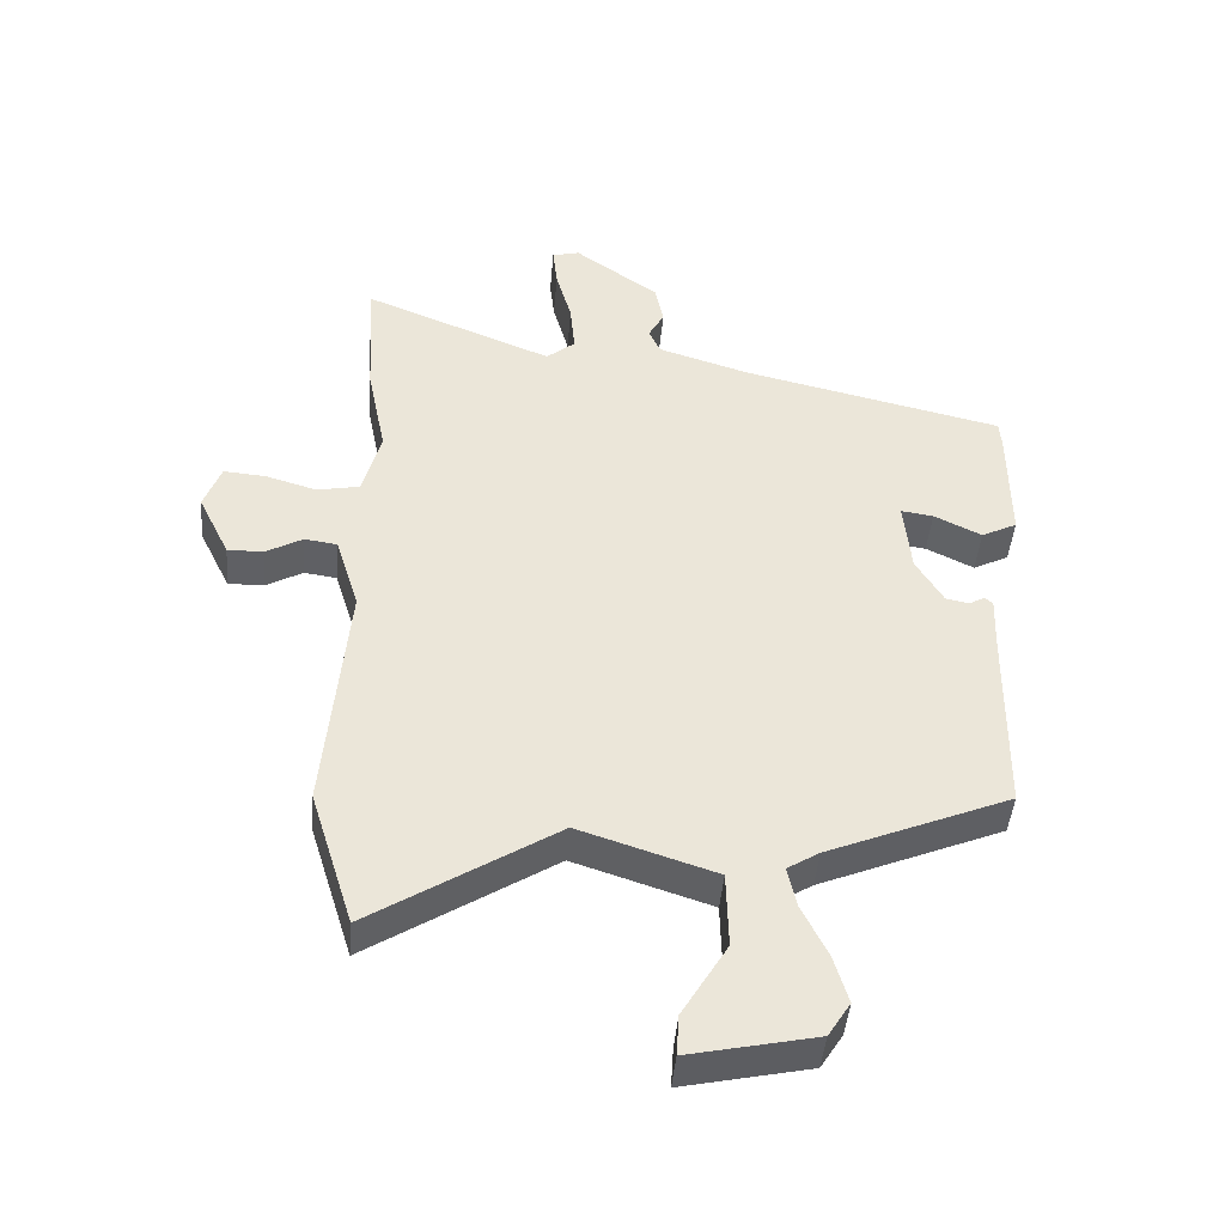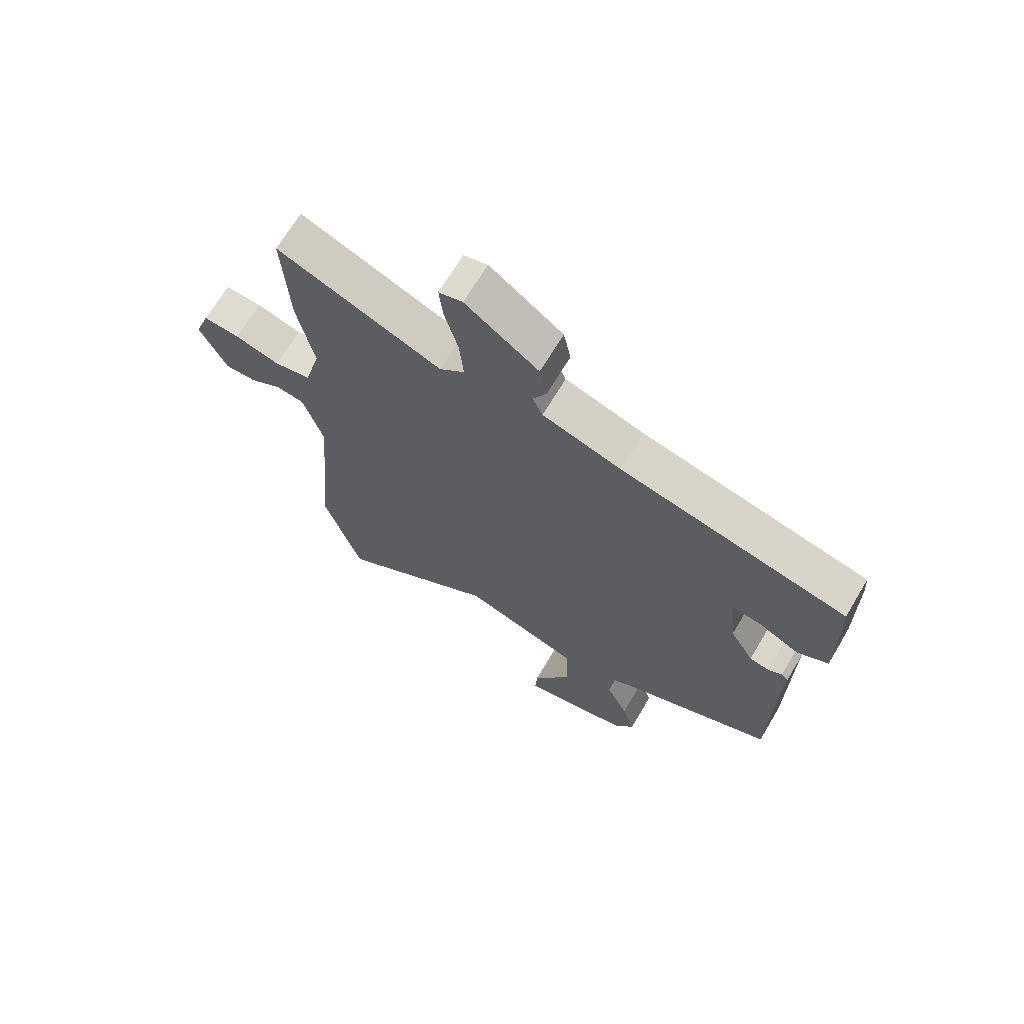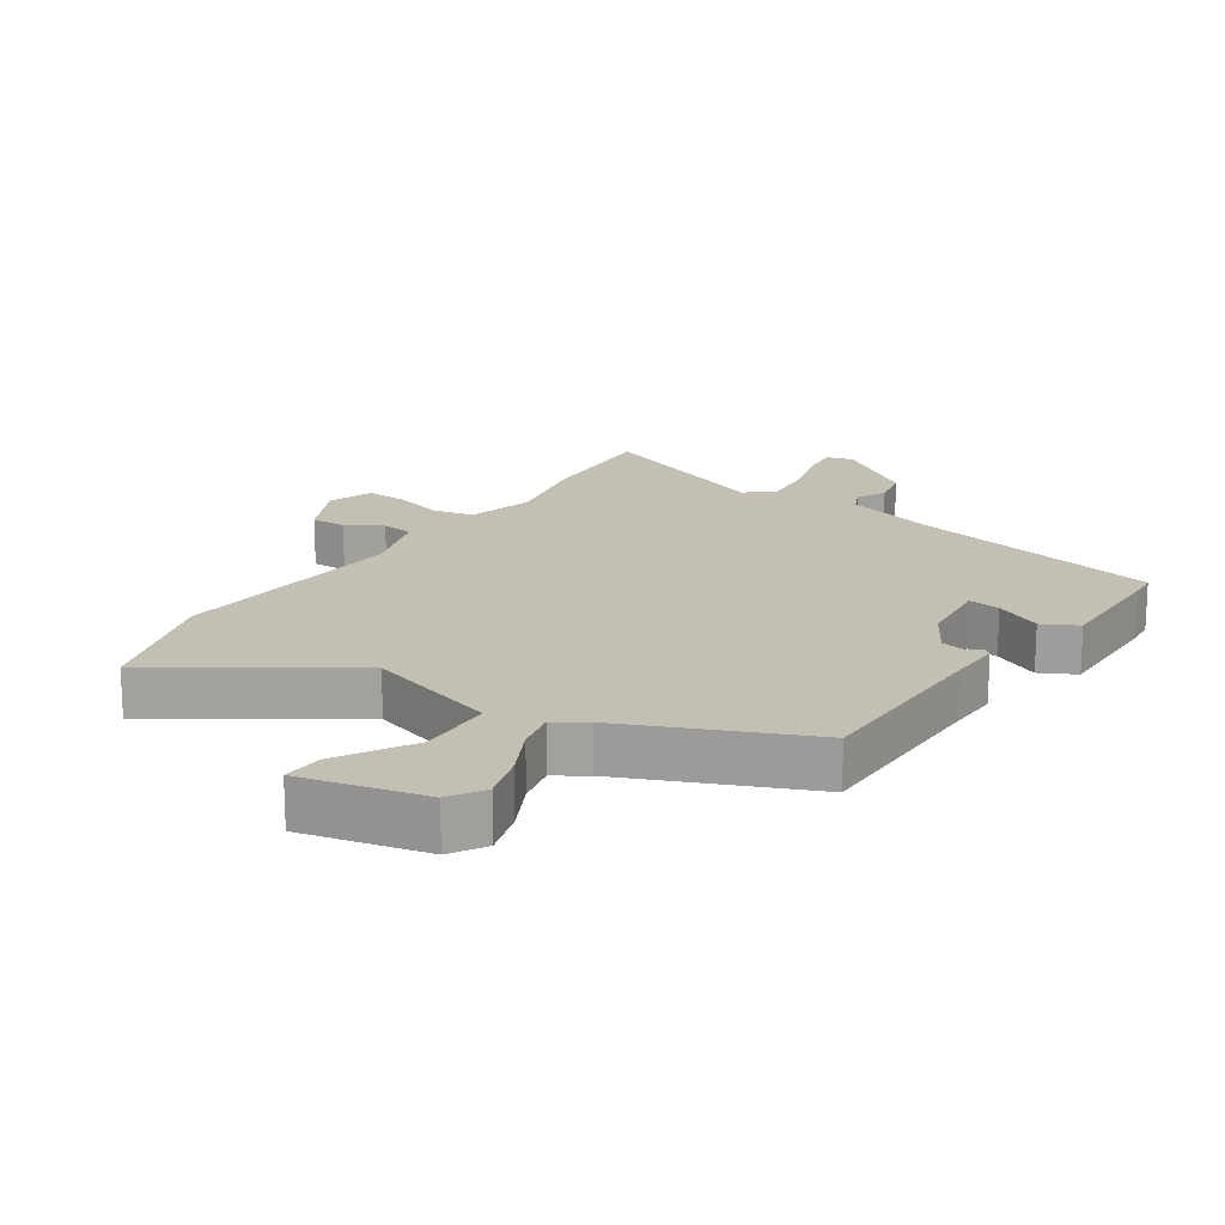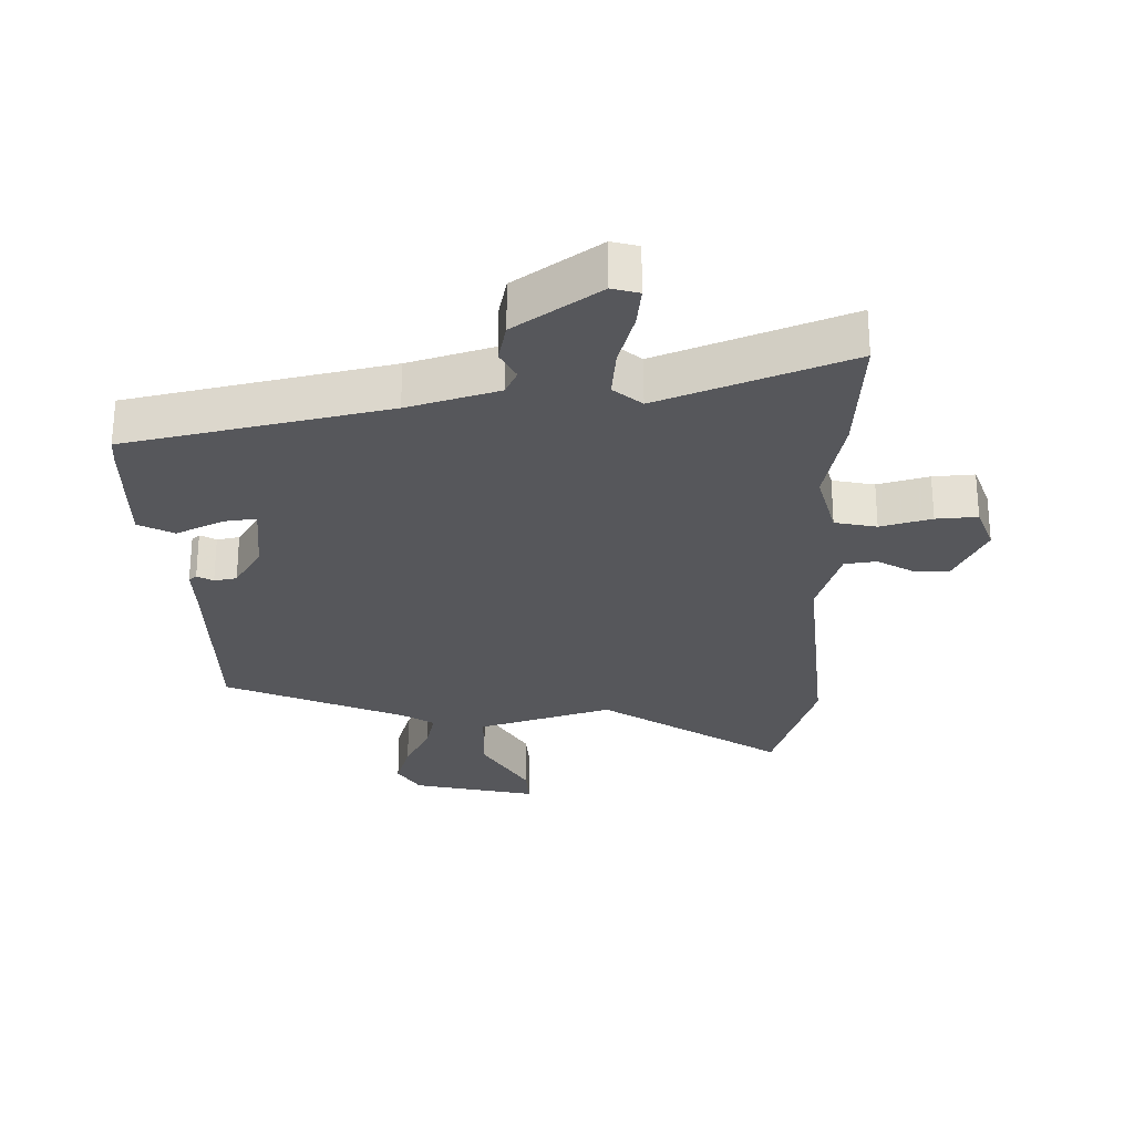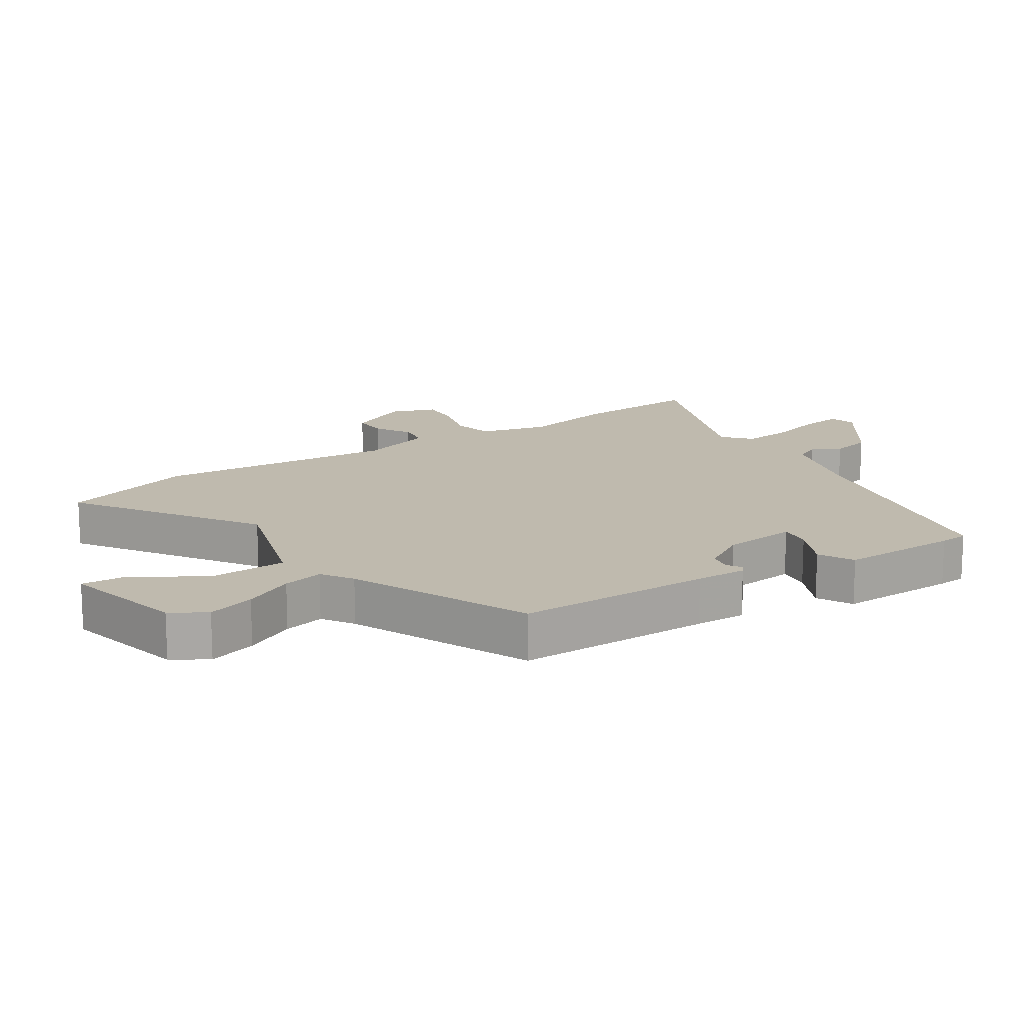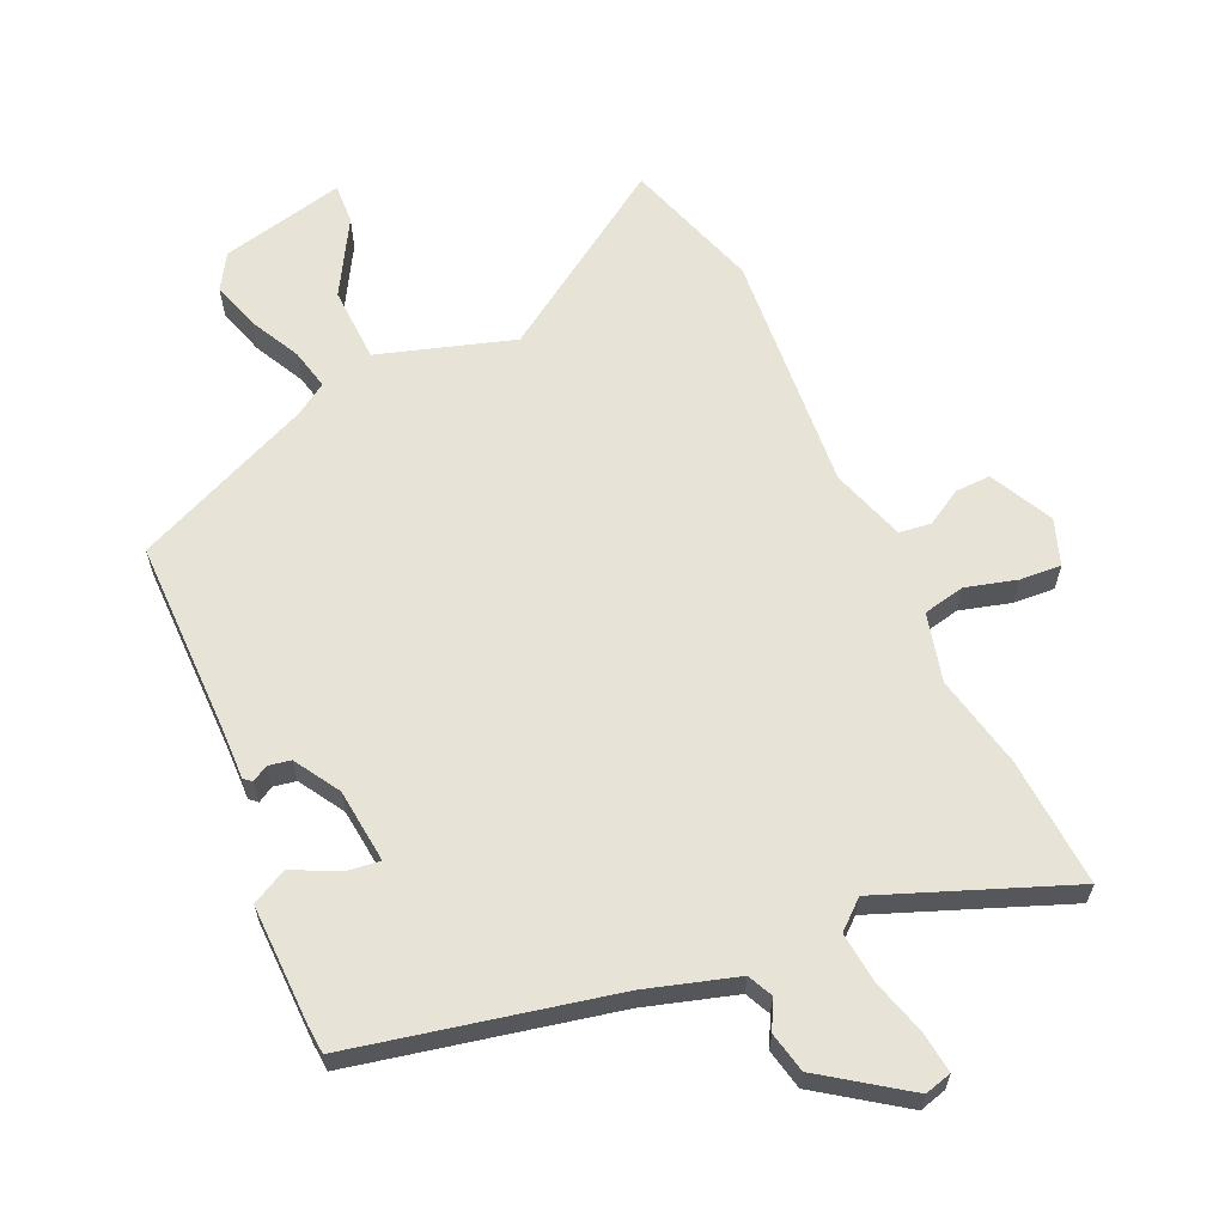
<metadata>
{"format":"obj","ext":"obj","renderer":"f3d","projection":"perspective","resolution":1024,"background":"white","views":[{"elev":-44.8,"azim":175.1,"up":"+Z"},{"elev":68.4,"azim":-149.2,"up":"+Z"},{"elev":17.8,"azim":-146.8,"up":"+Y"},{"elev":-27.4,"azim":0.7,"up":"+Y"},{"elev":15.5,"azim":-124.0,"up":"+Y"},{"elev":62.6,"azim":-25.1,"up":"+Y"}]}
</metadata>
<code>
v -0.509 0.07 0.417
v -0.107 0.07 0.509
v 0.033 0.07 0.553
v 0.051 0.07 0.592
v 0.027 0.07 0.637
v 0.04 0.07 0.7
v 0.169 0.07 0.793
v 0.211 0.07 0.782
v 0.204 0.07 0.718
v 0.18 0.07 0.631
v 0.173 0.07 0.553
v 0.217 0.07 0.516
v 0.507 0.07 0.633
v 0.496 0.07 0.431
v 0.467 0.07 0.286
v 0.495 0.07 0.18
v 0.56 0.07 0.167
v 0.639 0.07 0.19
v 0.703 0.07 0.195
v 0.729 0.07 0.124
v 0.681 0.07 0.025
v 0.626 0.07 0.026
v 0.57 0.07 0.058
v 0.52 0.07 0.051
v 0.484 0.07 -0.065
v 0.518 0.07 -0.441
v 0.452 0.07 -0.653
v 0.169 0.07 -0.471
v -0.04 0.07 -0.539
v -0.043 0.07 -0.657
v 0.026 0.07 -0.773
v 0.03 0.07 -0.836
v -0.164 0.07 -0.794
v -0.198 0.07 -0.74
v -0.176 0.07 -0.665
v -0.137 0.07 -0.586
v -0.123 0.07 -0.522
v -0.172 0.07 -0.491
v -0.453 0.07 -0.373
v -0.457 0.07 -0.068
v -0.46 0.07 0.011
v -0.448 0.07 0.022
v -0.423 0.07 0.008
v -0.388 0.07 0.015
v -0.346 0.07 0.086
v -0.335 0.07 0.202
v -0.385 0.07 0.195
v -0.458 0.07 0.159
v -0.513 0.07 0.187
v -0.512 0.07 0.373
v -0.509 0 0.417
v -0.107 0 0.509
v 0.033 0 0.553
v 0.051 0 0.592
v 0.027 0 0.637
v 0.04 0 0.7
v 0.169 0 0.793
v 0.211 0 0.782
v 0.204 0 0.718
v 0.18 0 0.631
v 0.173 0 0.553
v 0.217 0 0.516
v 0.507 0 0.633
v 0.496 0 0.431
v 0.467 0 0.286
v 0.495 0 0.18
v 0.56 0 0.167
v 0.639 0 0.19
v 0.703 0 0.195
v 0.729 0 0.124
v 0.681 0 0.025
v 0.626 0 0.026
v 0.57 0 0.058
v 0.52 0 0.051
v 0.484 0 -0.065
v 0.518 0 -0.441
v 0.452 0 -0.653
v 0.169 0 -0.471
v -0.04 0 -0.539
v -0.043 0 -0.657
v 0.026 0 -0.773
v 0.03 0 -0.836
v -0.164 0 -0.794
v -0.198 0 -0.74
v -0.176 0 -0.665
v -0.137 0 -0.586
v -0.123 0 -0.522
v -0.172 0 -0.491
v -0.453 0 -0.373
v -0.457 0 -0.068
v -0.46 0 0.011
v -0.448 0 0.022
v -0.423 0 0.008
v -0.388 0 0.015
v -0.346 0 0.086
v -0.335 0 0.202
v -0.385 0 0.195
v -0.458 0 0.159
v -0.513 0 0.187
v -0.512 0 0.373
f 47 48 49 50
f 46 47 50 1
f 40 41 42 43
f 38 39 40 43
f 37 38 43 44
f 33 34 35 36
f 33 36 37
f 30 31 32 33
f 29 30 33 37
f 28 29 37 44
f 25 26 27 28
f 24 25 28 44
f 20 21 22 23
f 17 18 19 20
f 16 17 20 23
f 12 13 14 15
f 11 12 15 16
f 7 8 9 10
f 7 10 11
f 4 5 6 7
f 3 4 7 11
f 2 3 11 16
f 46 1 2 16
f 23 24 44 45
f 16 23 45 46
f 100 99 98 97
f 51 100 97 96
f 93 92 91 90
f 93 90 89 88
f 94 93 88 87
f 86 85 84 83
f 87 86 83
f 83 82 81 80
f 87 83 80 79
f 94 87 79 78
f 78 77 76 75
f 94 78 75 74
f 73 72 71 70
f 70 69 68 67
f 73 70 67 66
f 65 64 63 62
f 66 65 62 61
f 60 59 58 57
f 61 60 57
f 57 56 55 54
f 61 57 54 53
f 66 61 53 52
f 66 52 51 96
f 95 94 74 73
f 96 95 73 66
f 1 51 52 2
f 2 52 53 3
f 3 53 54 4
f 4 54 55 5
f 5 55 56 6
f 6 56 57 7
f 7 57 58 8
f 8 58 59 9
f 9 59 60 10
f 10 60 61 11
f 11 61 62 12
f 12 62 63 13
f 13 63 64 14
f 14 64 65 15
f 15 65 66 16
f 16 66 67 17
f 17 67 68 18
f 18 68 69 19
f 19 69 70 20
f 20 70 71 21
f 21 71 72 22
f 22 72 73 23
f 23 73 74 24
f 24 74 75 25
f 25 75 76 26
f 26 76 77 27
f 27 77 78 28
f 28 78 79 29
f 29 79 80 30
f 30 80 81 31
f 31 81 82 32
f 32 82 83 33
f 33 83 84 34
f 34 84 85 35
f 35 85 86 36
f 36 86 87 37
f 37 87 88 38
f 38 88 89 39
f 39 89 90 40
f 40 90 91 41
f 41 91 92 42
f 42 92 93 43
f 43 93 94 44
f 44 94 95 45
f 45 95 96 46
f 46 96 97 47
f 47 97 98 48
f 48 98 99 49
f 49 99 100 50
f 50 100 51 1

</code>
